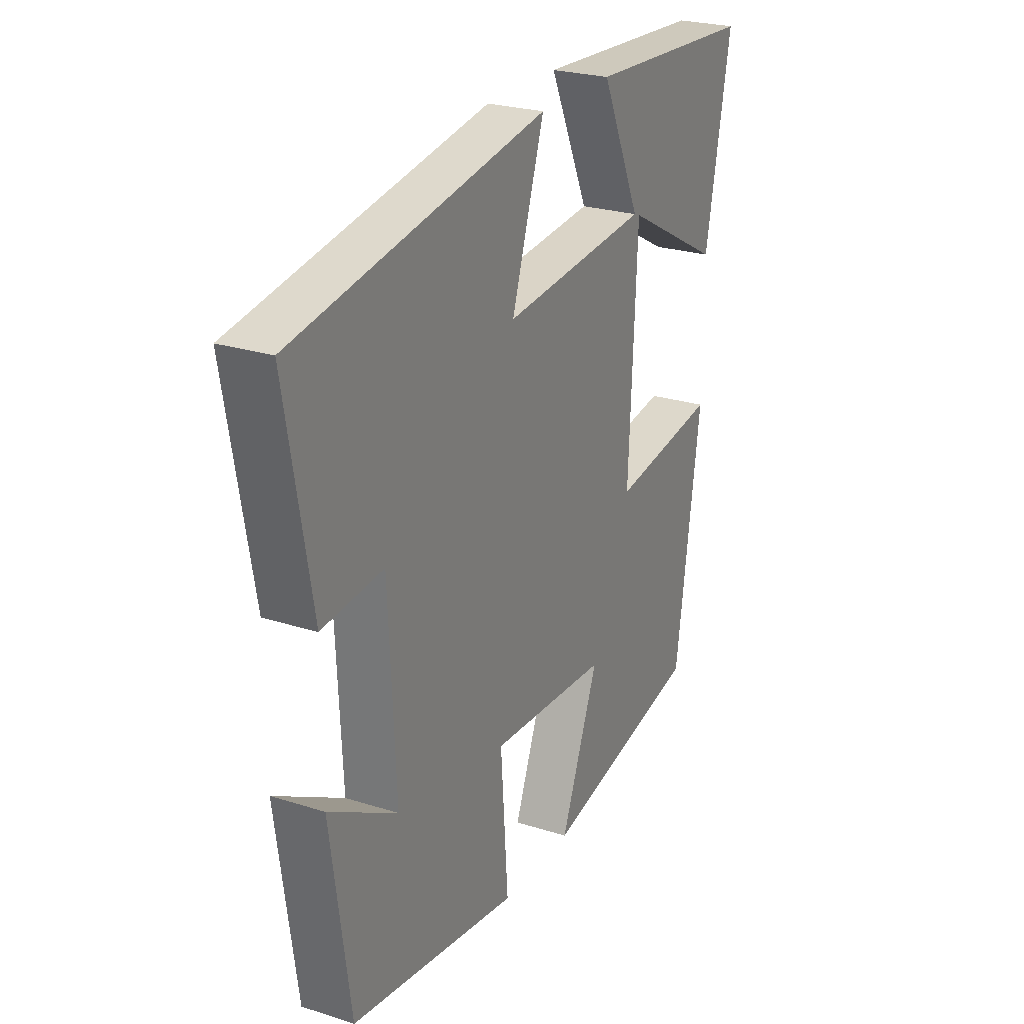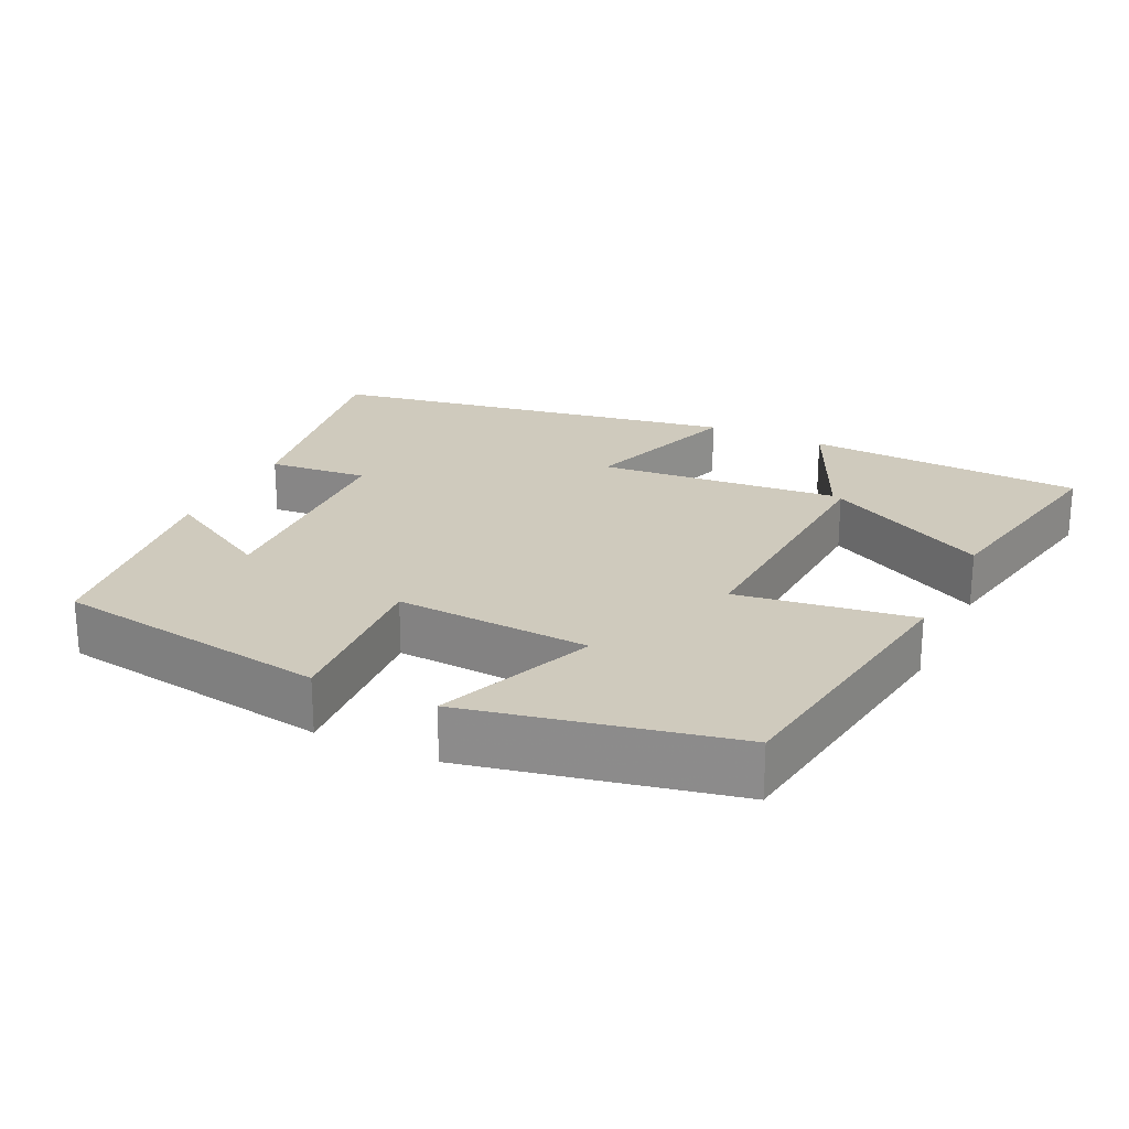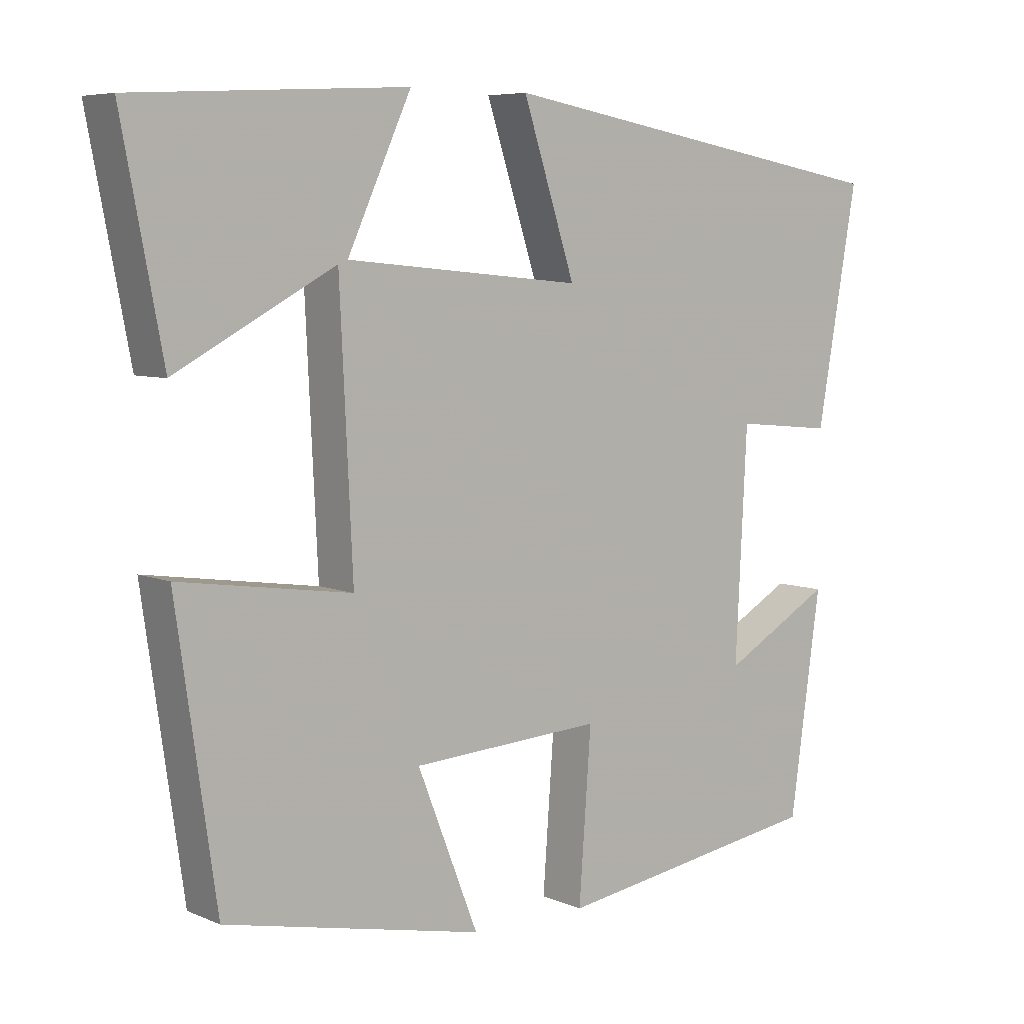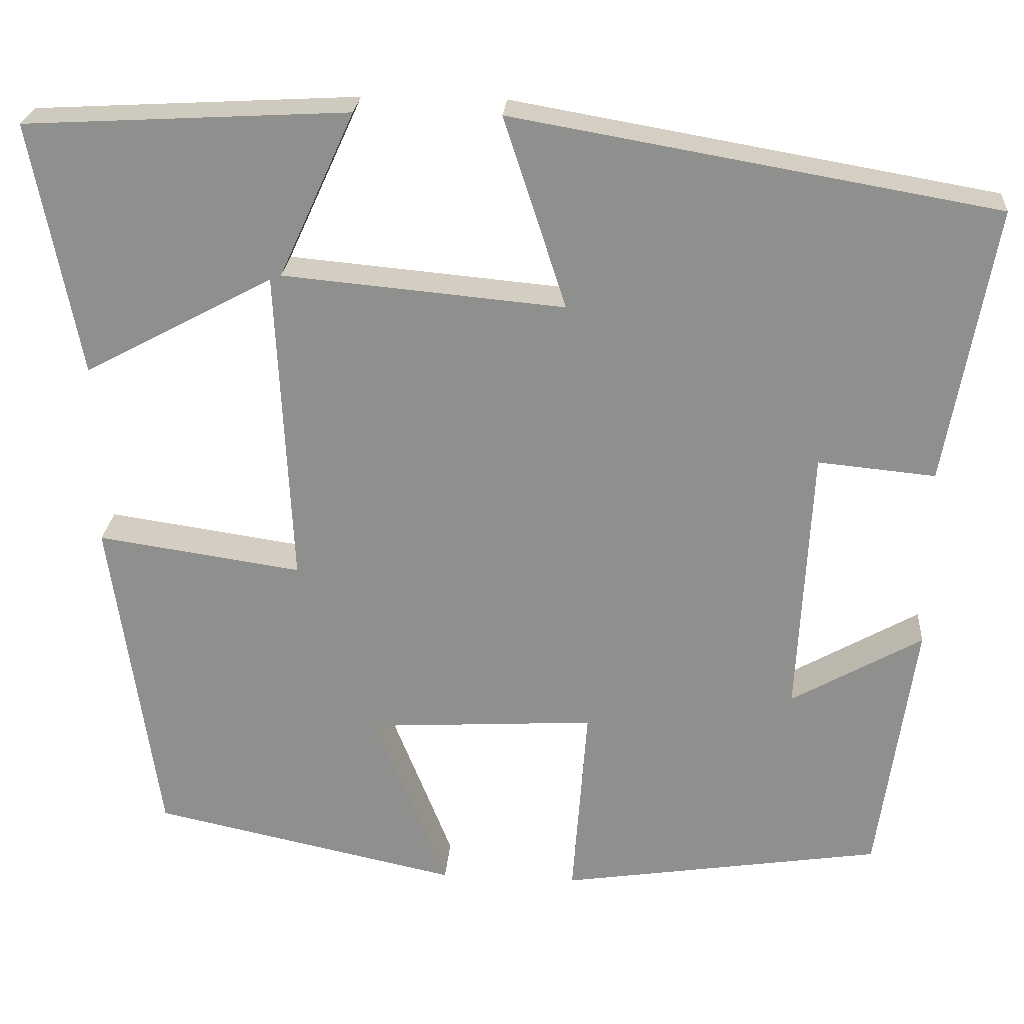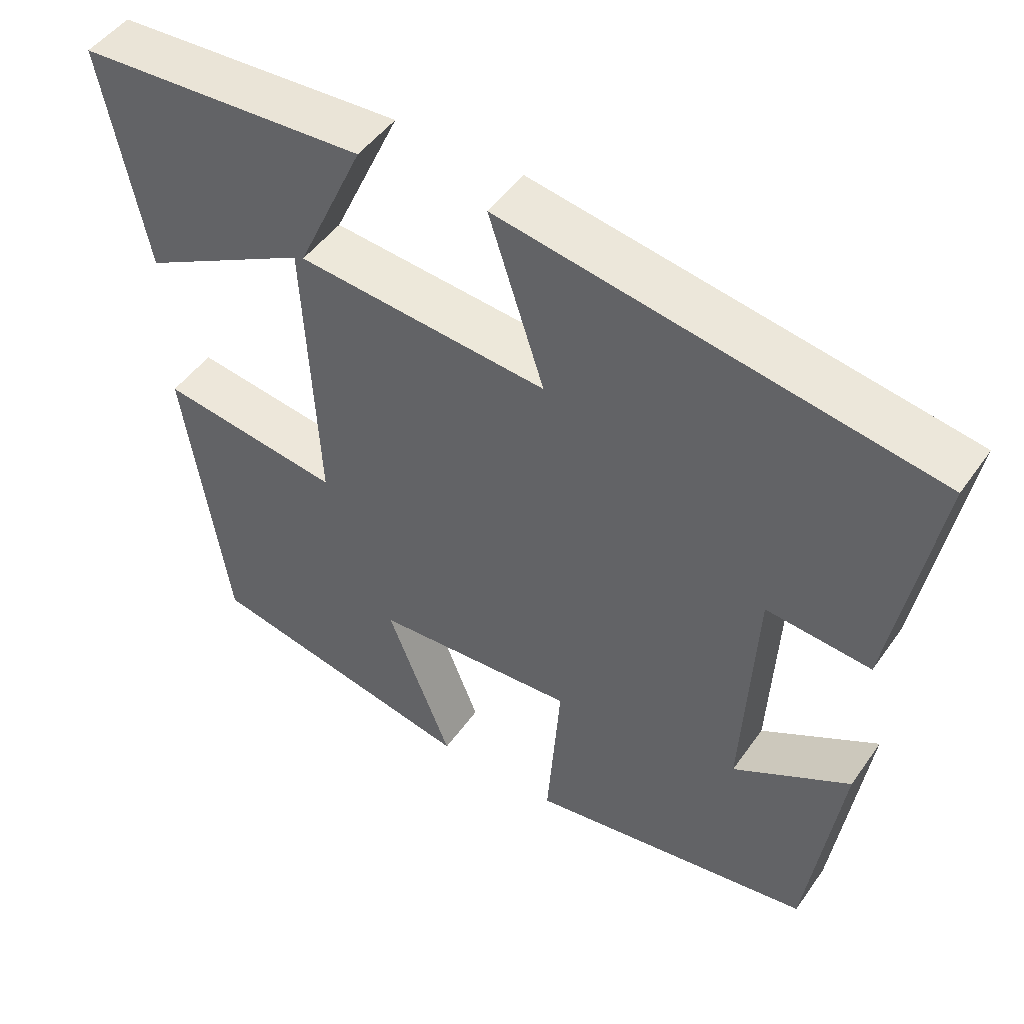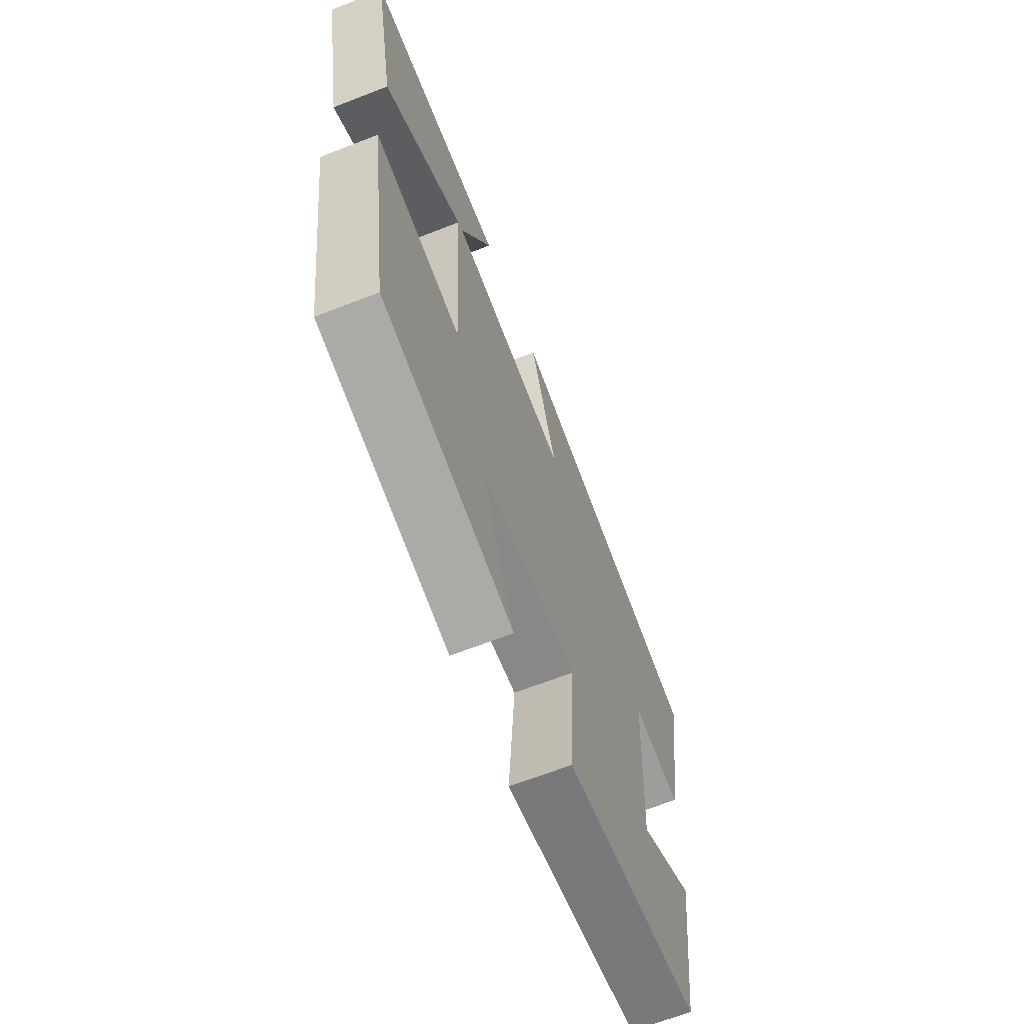
<metadata>
{"format":"obj","ext":"obj","renderer":"f3d","projection":"perspective","resolution":1024,"background":"white","views":[{"elev":25.0,"azim":117.3,"up":"+Z"},{"elev":22.9,"azim":-154.3,"up":"+Y"},{"elev":6.5,"azim":-39.1,"up":"+Z"},{"elev":24.2,"azim":4.4,"up":"+Z"},{"elev":48.0,"azim":33.5,"up":"+Z"},{"elev":-65.8,"azim":-68.6,"up":"+Z"}]}
</metadata>
<code>
v -0.444 0.07 -0.424
v -0.5 0.07 -0.036
v -0.26 0.07 -0.071
v -0.278 0.07 0.301
v -0.5 0.07 0.182
v -0.557 0.07 0.479
v -0.176 0.07 0.5
v -0.265 0.07 0.306
v 0.065 0.07 0.276
v -0.008 0.07 0.5
v 0.557 0.07 0.402
v 0.5 0.07 0.079
v 0.363 0.07 0.092
v 0.347 0.07 -0.224
v 0.5 0.07 -0.137
v 0.457 0.07 -0.442
v 0.08 0.07 -0.5
v 0.097 0.07 -0.268
v -0.169 0.07 -0.284
v -0.084 0.07 -0.5
v -0.444 0 -0.424
v -0.5 0 -0.036
v -0.26 0 -0.071
v -0.278 0 0.301
v -0.5 0 0.182
v -0.557 0 0.479
v -0.176 0 0.5
v -0.265 0 0.306
v 0.065 0 0.276
v -0.008 0 0.5
v 0.557 0 0.402
v 0.5 0 0.079
v 0.363 0 0.092
v 0.347 0 -0.224
v 0.5 0 -0.137
v 0.457 0 -0.442
v 0.08 0 -0.5
v 0.097 0 -0.268
v -0.169 0 -0.284
v -0.084 0 -0.5
f 19 20 1 2
f 18 19 2 3
f 16 17 18
f 16 18 3 4
f 14 15 16
f 14 16 4
f 13 14 4
f 12 13 4
f 9 10 11 12
f 8 9 12 4
f 7 8 4
f 4 5 6 7
f 22 21 40 39
f 23 22 39 38
f 38 37 36
f 24 23 38 36
f 36 35 34
f 24 36 34
f 24 34 33
f 24 33 32
f 32 31 30 29
f 24 32 29 28
f 24 28 27
f 27 26 25 24
f 1 21 22 2
f 2 22 23 3
f 3 23 24 4
f 4 24 25 5
f 5 25 26 6
f 6 26 27 7
f 7 27 28 8
f 8 28 29 9
f 9 29 30 10
f 10 30 31 11
f 11 31 32 12
f 12 32 33 13
f 13 33 34 14
f 14 34 35 15
f 15 35 36 16
f 16 36 37 17
f 17 37 38 18
f 18 38 39 19
f 19 39 40 20
f 20 40 21 1

</code>
